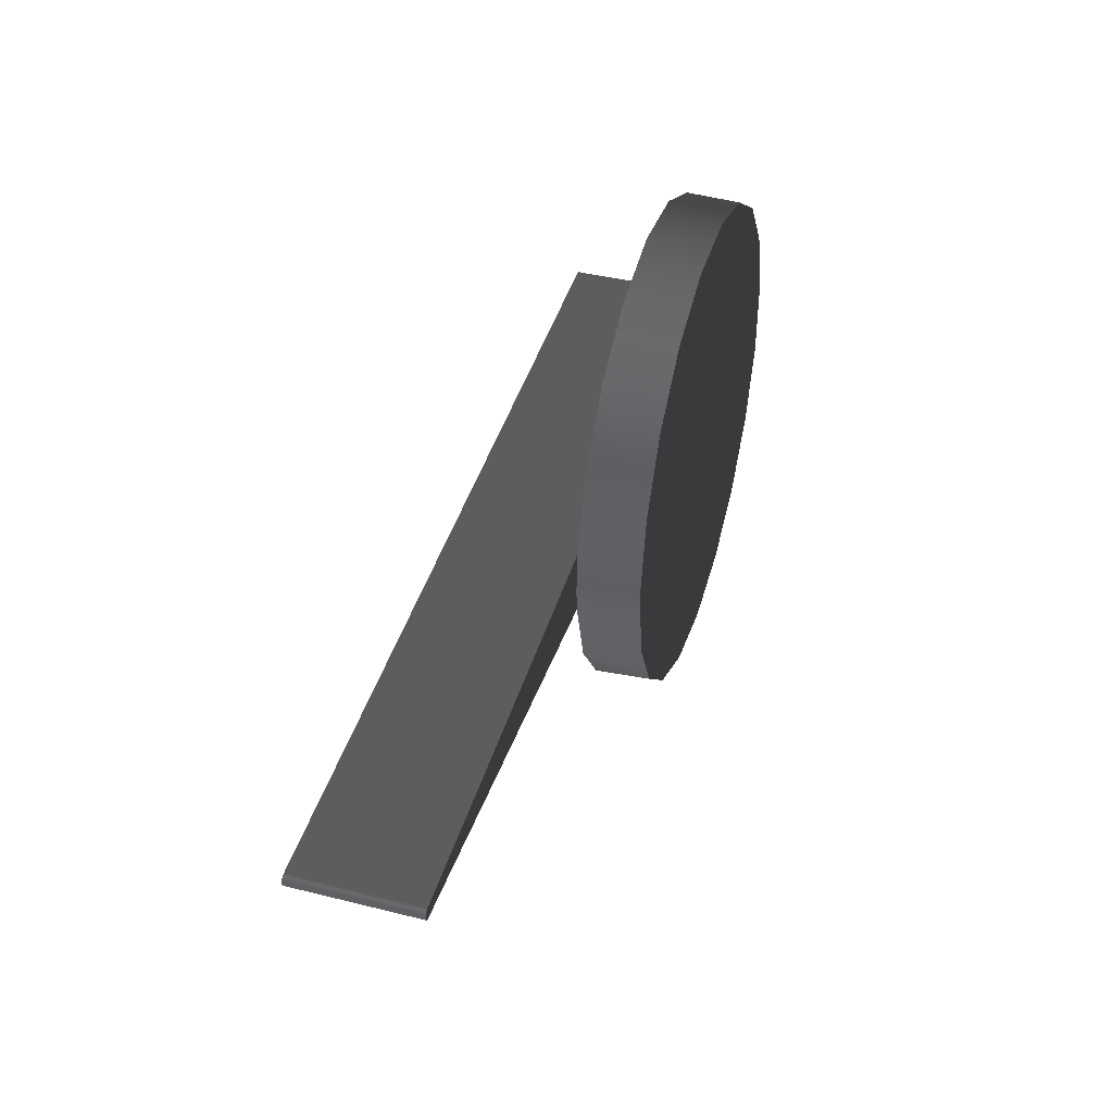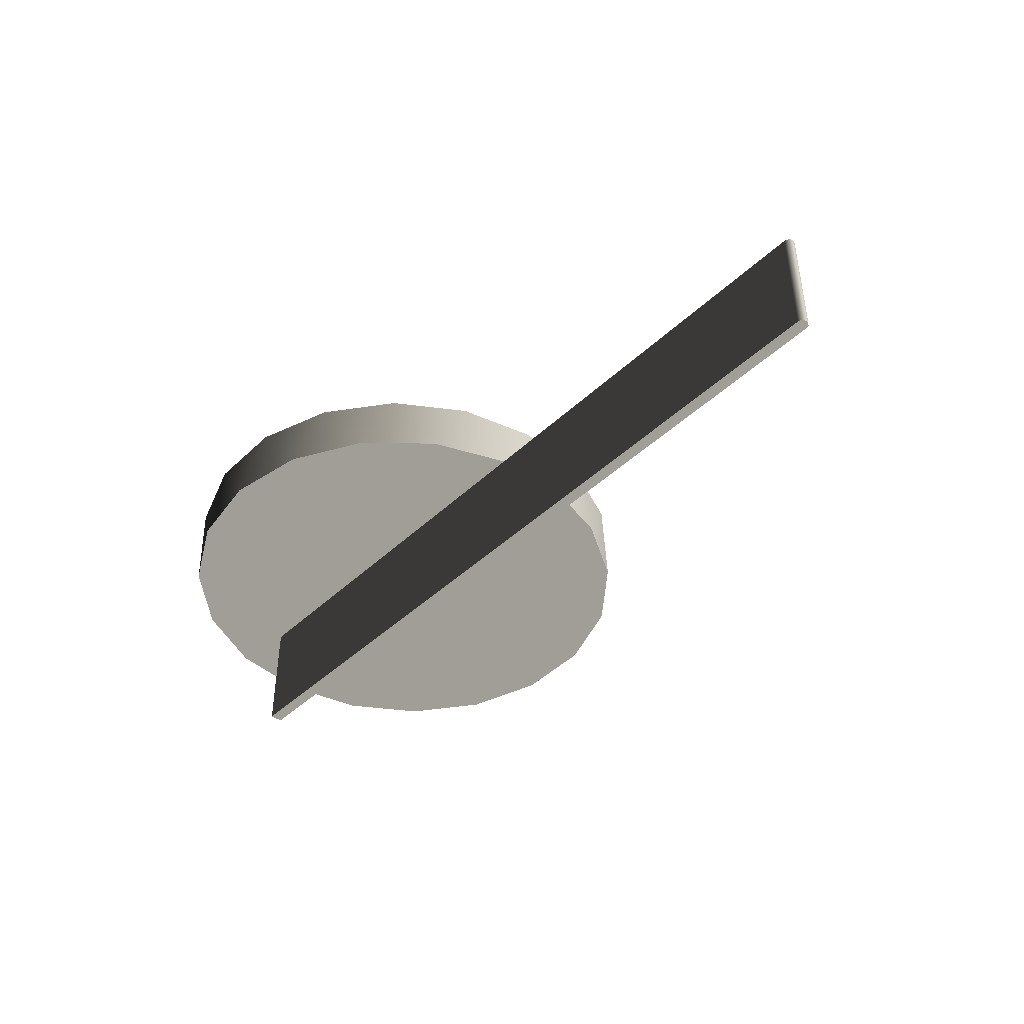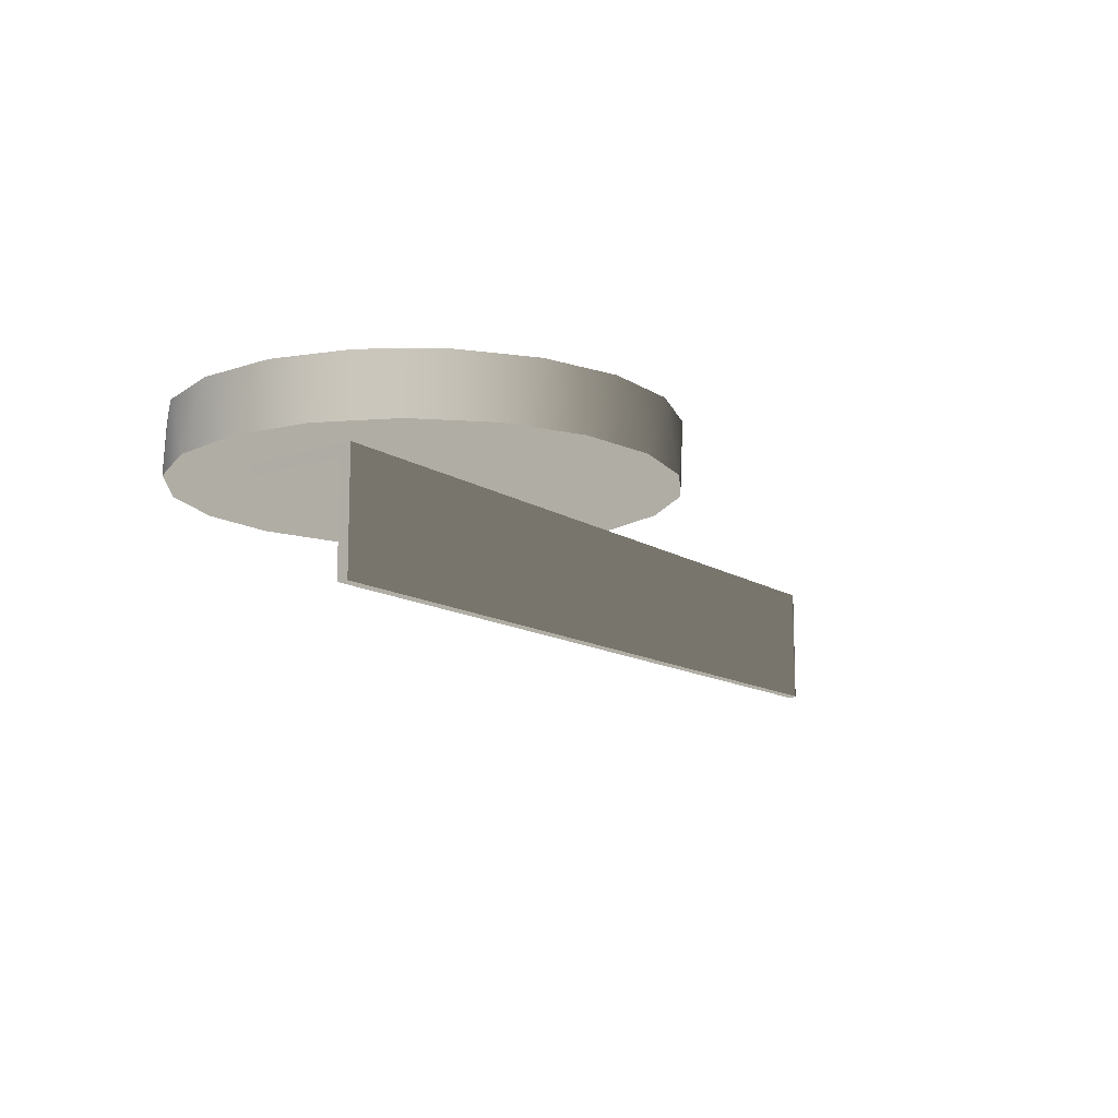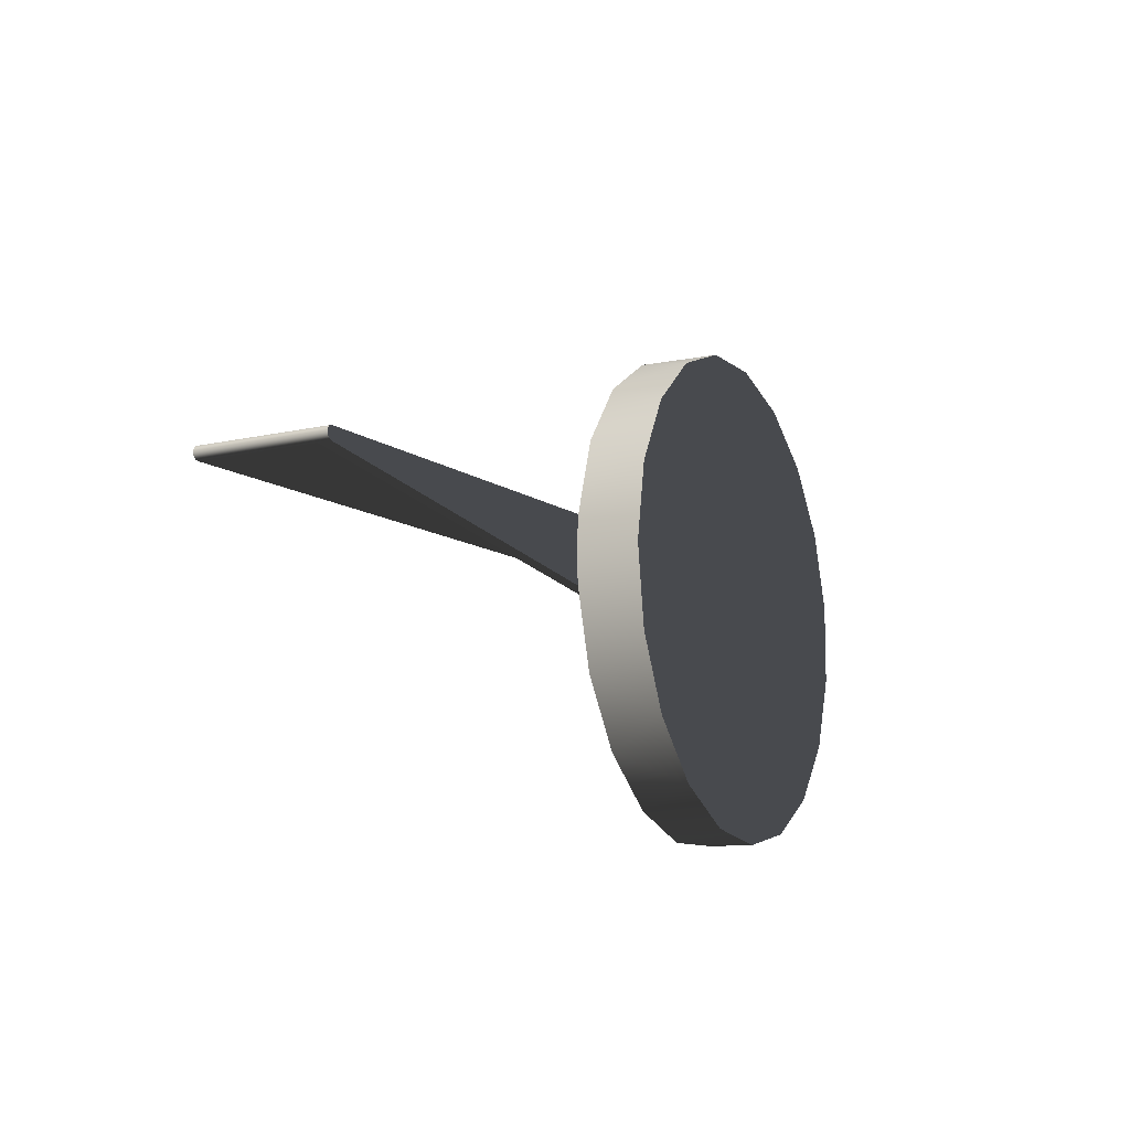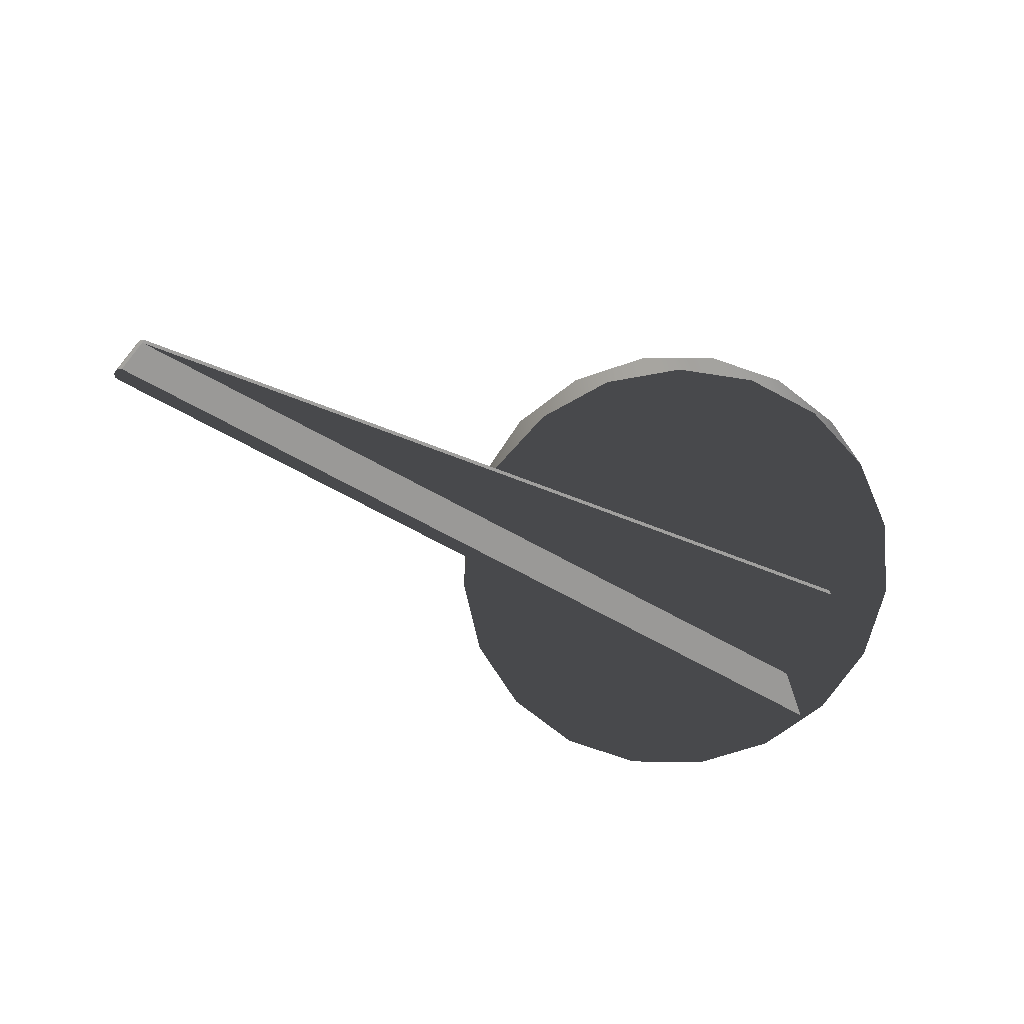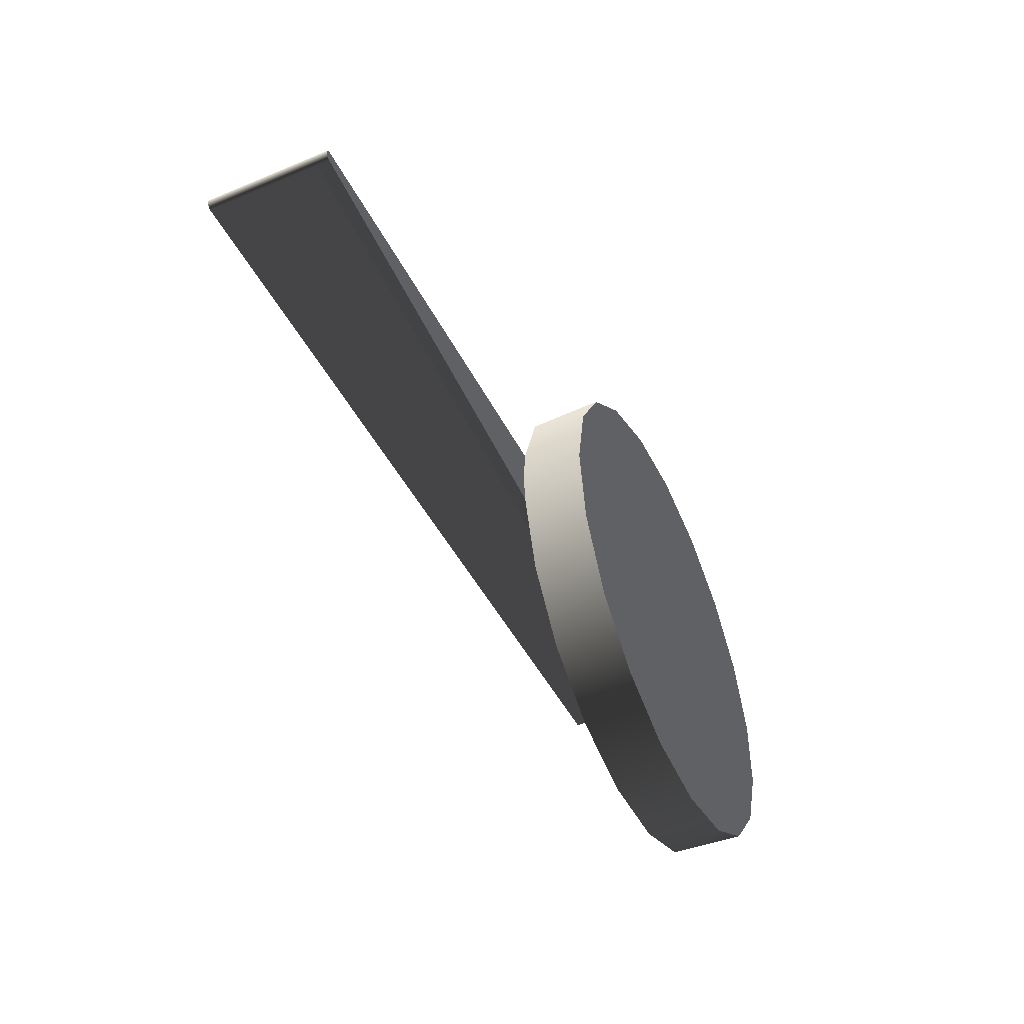
<metadata>
{"format":"obj","ext":"obj","renderer":"f3d","projection":"perspective","resolution":1024,"background":"white","views":[{"elev":40.7,"azim":107.0,"up":"+Z"},{"elev":-43.5,"azim":51.7,"up":"+Y"},{"elev":-12.2,"azim":-52.4,"up":"+Y"},{"elev":-13.3,"azim":116.8,"up":"+Z"},{"elev":-70.3,"azim":155.1,"up":"+Y"},{"elev":-48.5,"azim":115.1,"up":"+Z"}]}
</metadata>
<code>
v 5.622 5 -4.682
v 73.14 5 -0.1809
v 73.14 3 -0.1809
v -61.89 3 -9.183
v -61.89 5 -9.183
v 73.14 3 -0.1809
v -61.89 3 8.812
v -61.89 3 -9.183
v -61.89 3 8.812
v -61.89 -15 8.812
v -61.89 -15 10.82
v -61.89 5 10.82
v -61.89 5 -9.183
v -61.89 3 -9.183
v -61.89 3 8.812
v 73.14 3 -0.1809
v 73.14 -15 -0.1809
v -61.89 -15 8.812
v -61.89 5 10.82
v -61.89 -15 10.82
v 73.14 -15 1.815
v 73.14 5 1.815
v 5.449 5 6.327
v 73.14 5 1.815
v 73.14 -15 1.815
v 73.61 -15 1.66
v 73.95 -15 1.298
v 74.07 -15 0.8169
v 73.95 -15 0.3363
v 73.61 -15 -0.02612
v 73.14 -15 -0.1809
v 73.14 3 -0.1809
v 73.14 5 -0.1809
v 73.61 5 -0.02612
v 73.95 5 0.3363
v 74.07 5 0.8169
v 73.95 5 1.298
v 73.61 5 1.66
v 5.622 5 -4.682
v 5.902 5 -1.012
v 5.845 5 2.668
v 5.449 5 6.327
v 73.14 5 1.815
v 73.61 5 1.66
v 73.95 5 1.298
v 74.07 5 0.8169
v 73.95 5 0.3363
v 73.61 5 -0.02612
v 73.14 5 -0.1809
v 73.14 -15 -0.1809
v 73.61 -15 -0.02612
v 73.95 -15 0.3363
v 74.07 -15 0.8169
v 73.95 -15 1.298
v 73.61 -15 1.66
v 73.14 -15 1.815
v -61.89 -15 10.82
v -61.89 -15 8.812
v 3.998 15 -12.05
v 5.913 15 0.975
v 3.495 15 13.92
v -2.995 15 25.38
v -12.85 15 34.1
v -25.01 15 39.16
v -38.15 15 39.99
v -50.85 15 36.51
v -61.73 15 29.1
v -69.62 15 18.56
v -73.65 15 6.021
v -73.4 15 -7.144
v -68.88 15 -19.51
v -60.6 15 -29.75
v -49.44 15 -36.73
v -36.61 15 -39.72
v -23.51 15 -38.38
v -11.56 15 -32.86
v -2.044 15 -23.75
v 5.622 5 -4.682
v 1.832 5 -17.42
v -5.921 5 -28.21
v -16.78 5 -35.86
v -29.55 5 -39.54
v -42.82 5 -38.83
v -55.12 5 -33.82
v -65.1 5 -25.05
v -71.66 5 -13.49
v -74.07 5 -0.4259
v -72.07 5 12.71
v -65.88 5 24.46
v -56.18 5 33.54
v -44.04 5 38.94
v -30.8 5 40.07
v -17.92 5 36.79
v -6.825 5 29.48
v 1.262 5 18.94
v 5.449 5 6.327
v 5.845 5 2.668
v 5.902 5 -1.012
v 3.998 15 -12.05
v -2.044 15 -23.75
v -11.56 15 -32.86
v -23.51 15 -38.38
v -36.61 15 -39.72
v -49.44 15 -36.73
v -60.6 15 -29.75
v -68.88 15 -19.51
v -73.4 15 -7.144
v -73.65 15 6.021
v -69.62 15 18.56
v -61.73 15 29.1
v -50.85 15 36.51
v -38.15 15 39.99
v -25.01 15 39.16
v -12.85 15 34.1
v -2.995 15 25.38
v 3.495 15 13.92
v 5.913 15 0.975
v -61.89 5 10.82
v 5.449 5 6.327
v 1.262 5 18.94
v -6.825 5 29.48
v -17.92 5 36.79
v -30.8 5 40.07
v -44.04 5 38.94
v -56.18 5 33.54
v -65.88 5 24.46
v -72.07 5 12.71
v -74.07 5 -0.4259
v -71.66 5 -13.49
v -65.1 5 -25.05
v -55.12 5 -33.82
v -42.82 5 -38.83
v -29.55 5 -39.54
v -16.78 5 -35.86
v -5.921 5 -28.21
v 1.832 5 -17.42
v 5.622 5 -4.682
v -61.89 5 -9.183
f 2 3 1
f 1 3 4
f 1 4 5
f 7 8 6
f 11 9 10
f 11 12 9
f 9 12 13
f 9 13 14
f 15 16 18
f 18 16 17
f 19 20 23
f 23 20 21
f 23 21 22
f 25 38 24
f 25 26 38
f 38 26 27
f 38 27 37
f 37 27 28
f 37 28 36
f 36 28 29
f 36 29 35
f 35 29 30
f 35 30 34
f 33 34 32
f 32 34 30
f 32 30 31
f 43 44 45
f 46 47 49
f 49 47 48
f 40 41 43
f 43 41 42
f 45 46 43
f 43 46 49
f 43 49 40
f 40 49 39
f 53 54 56
f 56 54 55
f 51 52 50
f 50 52 53
f 50 53 58
f 58 53 56
f 58 56 57
f 97 60 96
f 96 60 61
f 96 61 95
f 95 61 62
f 95 62 94
f 94 62 63
f 94 63 93
f 93 63 64
f 93 64 92
f 92 64 65
f 92 65 91
f 91 65 66
f 91 66 90
f 90 66 67
f 90 67 89
f 89 67 68
f 89 68 88
f 88 68 69
f 88 69 87
f 87 69 70
f 87 70 86
f 86 70 71
f 86 71 85
f 85 71 72
f 85 72 84
f 84 72 73
f 84 73 83
f 83 73 74
f 83 74 82
f 82 74 75
f 82 75 81
f 81 75 76
f 81 76 80
f 80 76 77
f 80 77 79
f 79 77 59
f 79 59 78
f 78 59 60
f 78 60 98
f 98 60 97
f 107 104 106
f 106 104 105
f 109 104 108
f 108 104 107
f 111 104 110
f 110 104 109
f 111 112 104
f 104 112 113
f 104 113 103
f 103 113 114
f 103 114 102
f 102 114 115
f 102 115 101
f 101 115 116
f 101 116 100
f 100 116 117
f 100 117 99
f 120 118 119
f 131 138 130
f 120 121 118
f 118 121 122
f 118 122 123
f 123 124 118
f 118 124 125
f 118 125 126
f 126 127 118
f 118 127 128
f 118 128 138
f 138 128 129
f 138 129 130
f 131 132 138
f 138 132 133
f 138 133 134
f 134 135 138
f 138 135 136
f 138 136 137

</code>
